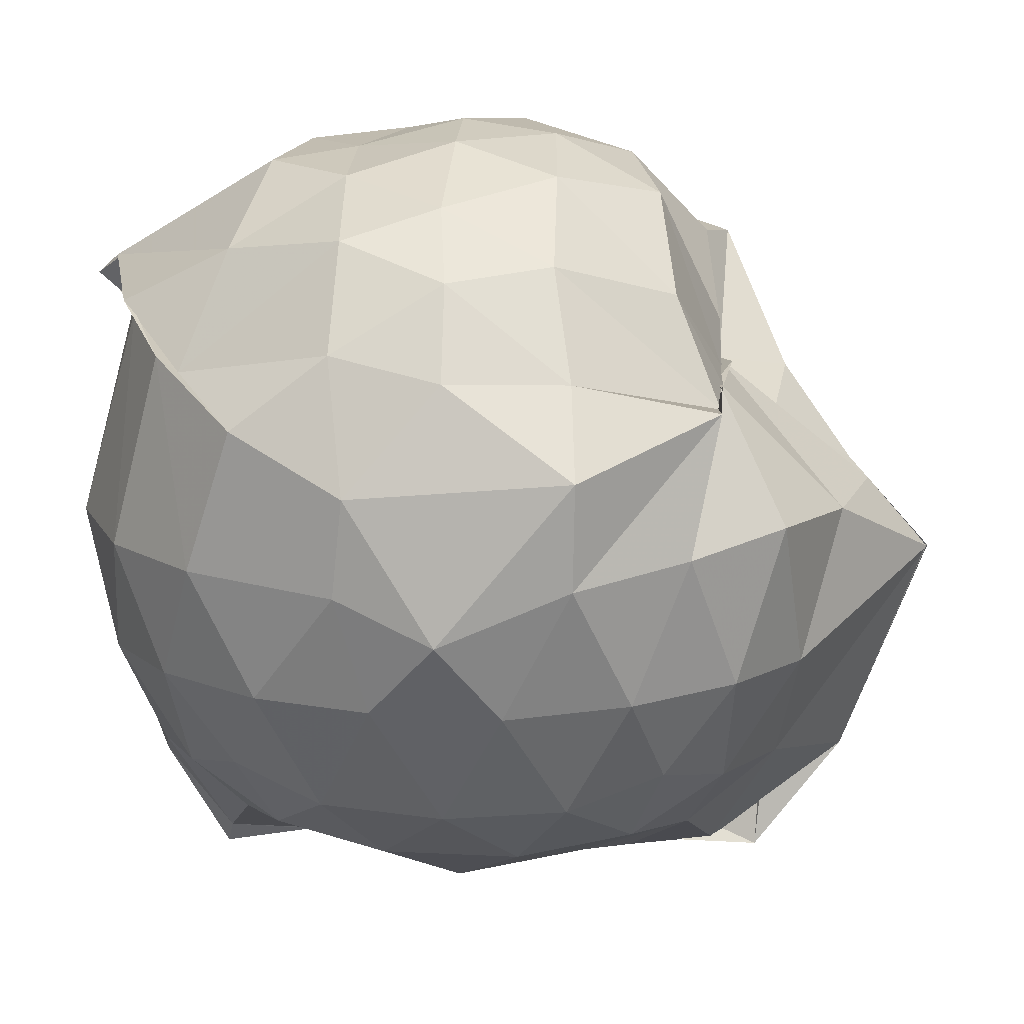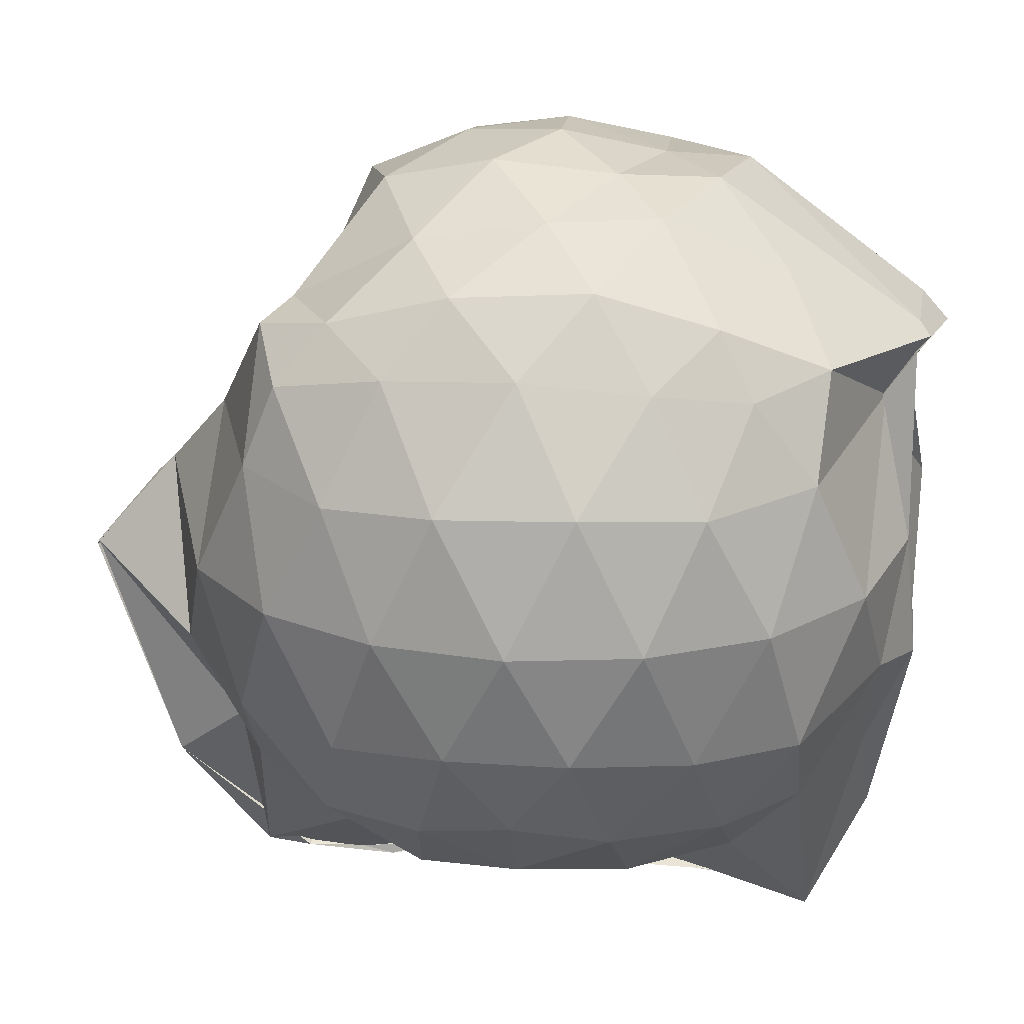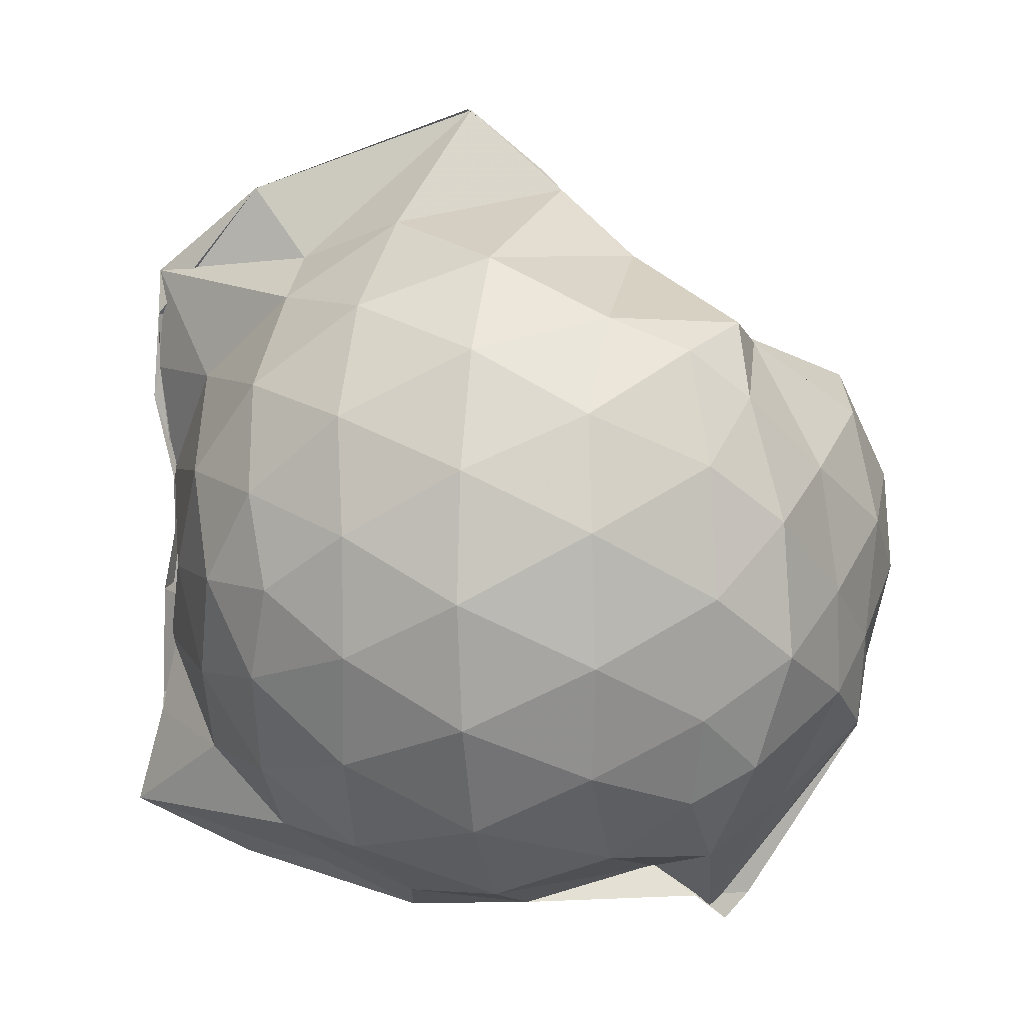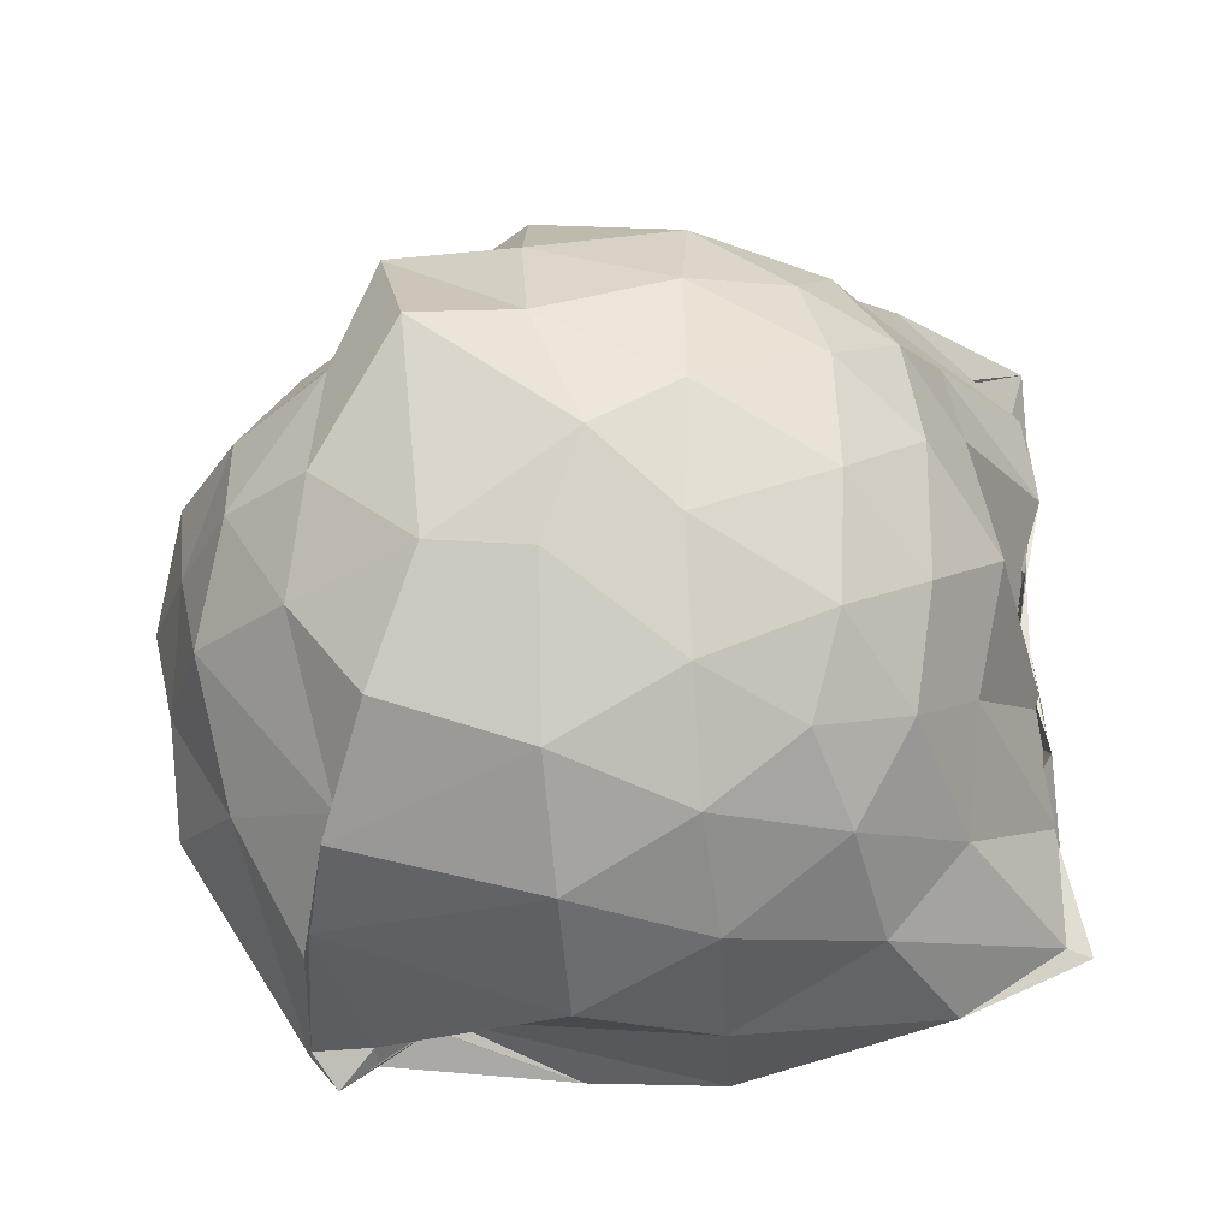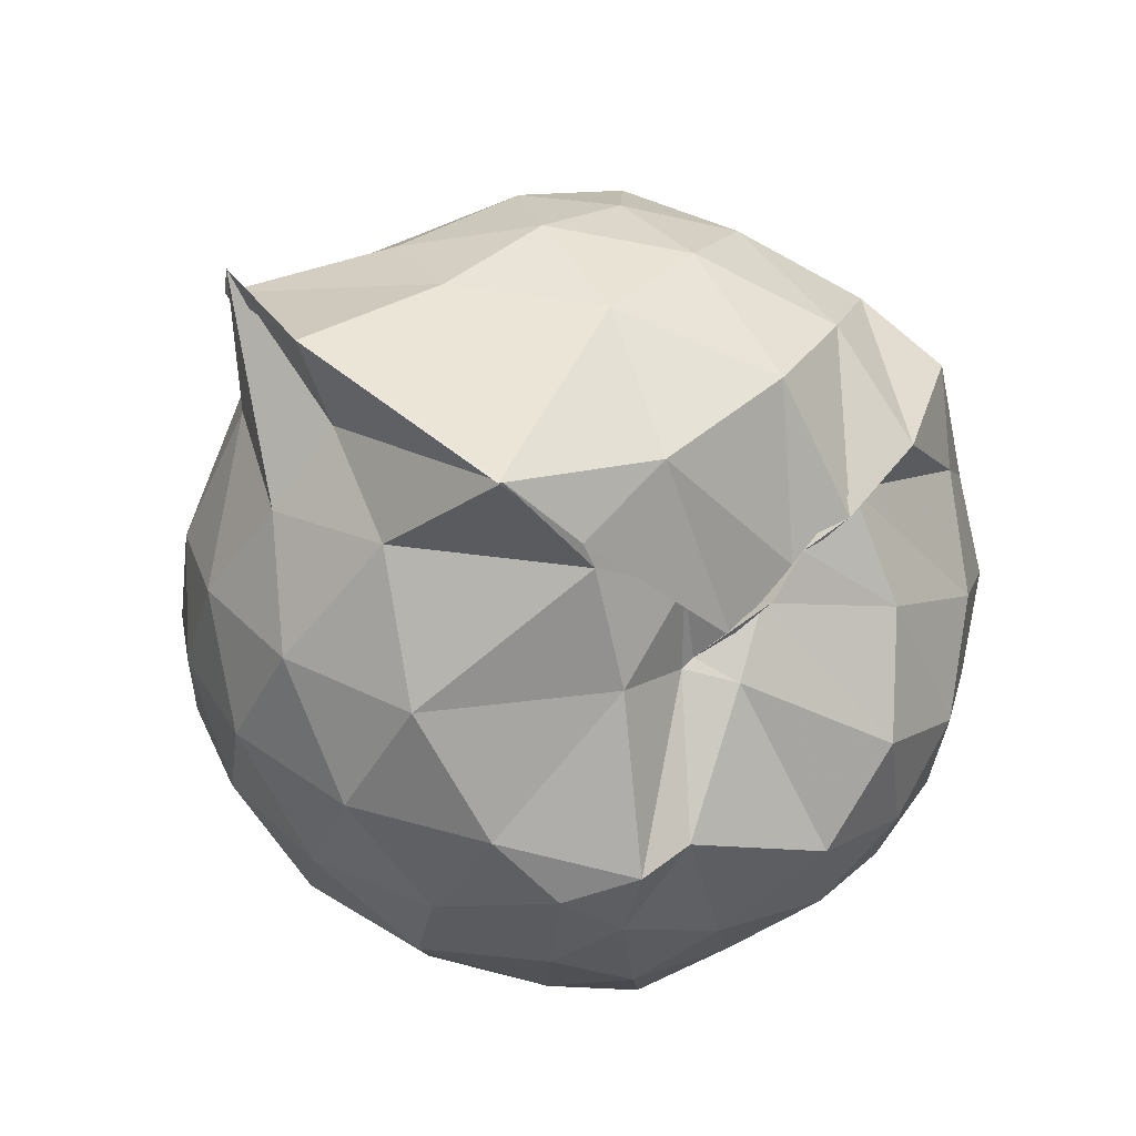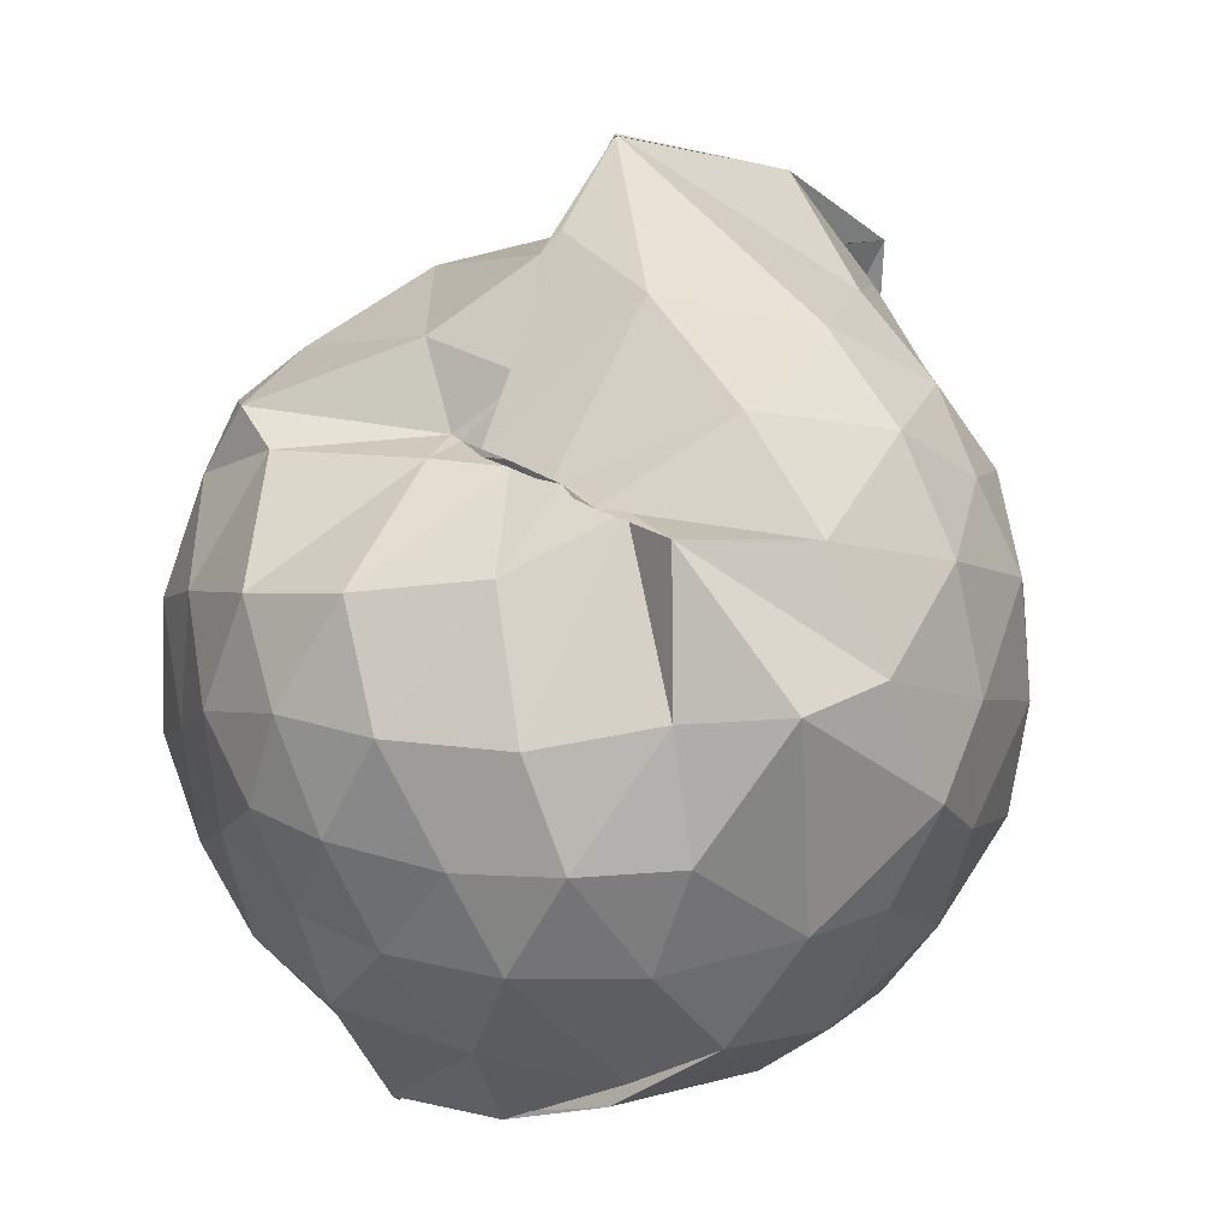
<metadata>
{"format":"obj","ext":"obj","renderer":"f3d","projection":"perspective","resolution":1024,"background":"white","views":[{"elev":17.3,"azim":94.7,"up":"+Z"},{"elev":22.7,"azim":-83.0,"up":"+Z"},{"elev":6.8,"azim":-79.5,"up":"+Y"},{"elev":-27.9,"azim":94.7,"up":"+Y"},{"elev":79.9,"azim":-47.8,"up":"+Y"},{"elev":25.1,"azim":47.8,"up":"+Y"}]}
</metadata>
<code>
v -0.9032 -0.1093 0.9914
v -0.9778 -0.07322 -0.8236
v -0.1157 -0.07991 0.5591
v -0.1878 0.1879 0.5443
v -0.436 0.5016 0.4324
v -0.6065 0.506 0.4425
v -0.7338 0.5246 0.4682
v -0.9294 0.4922 0.4212
v -0.9638 0.4955 0.4191
v -1.347 0.5072 0.6512
v -1.495 0.4508 0.557
v -1.591 0.1999 0.6153
v -1.629 -0.09341 0.6378
v -1.596 -0.3744 0.607
v -1.512 -0.585 0.5709
v -1.357 -0.7437 0.5987
v -0.9953 -0.9644 0.5615
v -0.9757 -1.001 0.5982
v -0.9148 -0.9376 0.6463
v -0.6115 -0.8585 0.6123
v -0.3421 -0.6819 0.5156
v -0.1797 -0.3271 0.6
v -0.0238 0.2067 0.3755
v -0.2787 0.5052 0.4641
v -0.4856 0.5017 0.4677
v -0.6424 0.4902 0.445
v -0.8429 0.4933 0.4499
v -0.8471 0.6259 0.3169
v -1.097 0.6547 0.3726
v -1.501 0.5232 0.3736
v -1.677 0.3194 0.3554
v -1.762 0.06516 0.3769
v -1.759 -0.2349 0.3858
v -1.677 -0.5007 0.3649
v -1.494 -0.725 0.3825
v -0.9923 -0.8709 0.4164
v -1.017 -0.9355 0.5276
v -0.9643 -0.9145 0.528
v -0.5734 -0.8257 0.598
v -0.3661 -0.7352 0.5445
v -0.1449 -0.5378 0.4385
v -0.03333 -0.2825 0.3275
v -0.02767 0.2028 0.1382
v -0.1752 0.4473 0.1663
v -0.3879 0.6518 0.1786
v -0.7059 0.7886 0.1304
v -0.9564 0.857 0.1323
v -0.971 0.8128 0.1775
v -1.421 0.6561 0.08458
v -1.646 0.4567 0.08697
v -1.776 0.1997 0.08806
v -1.822 -0.09151 0.08918
v -1.777 -0.381 0.09123
v -1.644 -0.6414 0.08971
v -1.431 -0.8416 0.09981
v -1.149 -0.9365 0.125
v -1.006 -0.8452 0.3929
v -0.6472 -0.979 0.103
v -0.3797 -0.8514 0.1049
v -0.1712 -0.644 0.1151
v -0.03129 -0.3053 0.1084
v 0.0219 -0.08461 0.02222
v -0.1292 0.3264 -0.1515
v -0.2885 0.5501 -0.1528
v -0.5258 0.6977 -0.1802
v -1.001 1.009 -0.0512
v -0.9927 1.008 -0.04497
v -1.212 0.7347 -0.182
v -1.51 0.5468 -0.2061
v -1.688 0.3064 -0.2097
v -1.776 0.04764 -0.1794
v -1.775 -0.2265 -0.1787
v -1.681 -0.489 -0.2043
v -1.545 -0.7125 -0.2113
v -1.262 -0.8875 -0.1432
v -1.109 -0.9655 -0.1731
v -0.8075 -0.9685 -0.1793
v -0.517 -0.8844 -0.1879
v -0.2894 -0.7288 -0.1662
v -0.136 -0.498 -0.161
v -0.0528 -0.2351 -0.1546
v -0.05059 0.05262 -0.1616
v -0.2759 0.3945 -0.3697
v -0.4539 0.5276 -0.4383
v -0.7134 0.6504 -0.4791
v -1.031 0.8177 -0.5833
v -1.09 0.6467 -0.4441
v -1.298 0.557 -0.4329
v -1.503 0.3615 -0.4586
v -1.639 0.1236 -0.4324
v -1.703 -0.08905 -0.3801
v -1.636 -0.3044 -0.4322
v -1.504 -0.5469 -0.4496
v -1.34 -0.7173 -0.4425
v -1.121 -0.8602 -0.4056
v -0.9861 -0.8814 -0.6358
v -0.7117 -0.8213 -0.4956
v -0.4509 -0.7072 -0.4413
v -0.2722 -0.5724 -0.3697
v -0.1956 -0.3656 -0.4333
v -0.1656 -0.08955 -0.4457
v -0.1954 0.183 -0.4323
v -0.2562 -0.08609 0.7427
v -0.3648 0.1387 0.7596
v -0.5423 0.3983 0.6637
v -0.7471 0.5009 0.4511
v -0.9038 0.4931 0.5295
v -1.222 0.4558 0.6761
v -1.44 0.3416 0.6879
v -1.494 0.0665 0.7728
v -1.494 -0.242 0.7944
v -1.457 -0.5067 0.7124
v -1.142 -0.6413 0.7504
v -0.9719 -0.9396 0.5895
v -0.9307 -0.9427 0.651
v -0.5301 -0.5982 0.7533
v -0.3623 -0.3244 0.8084
v -0.4575 -0.1138 0.866
v -0.6013 0.1289 0.9122
v -0.7624 0.3528 0.8512
v -1.021 0.2791 0.8989
v -1.296 0.1721 0.8404
v -1.287 -0.1178 0.8847
v -1.241 -0.3655 0.8871
v -1.017 -0.4784 0.9224
v -0.7825 -0.5368 0.9092
v -0.6147 -0.3426 0.9055
v -0.702 -0.1063 0.9708
v -0.8412 0.1104 0.9693
v -1.083 0.02408 0.9648
v -1.084 -0.2556 0.9405
v -0.8479 -0.3465 0.9331
v -0.3922 0.3206 -0.5681
v -0.6844 0.4442 -0.6587
v -1.016 0.503 -0.8465
v -0.9889 0.6125 -0.8488
v -1.166 0.3578 -0.6743
v -1.438 0.1516 -0.6236
v -1.568 -0.08843 -0.5568
v -1.442 -0.3304 -0.6116
v -1.218 -0.5581 -0.6529
v -1.038 -0.743 -0.9108
v -1.015 -0.7286 -0.8566
v -0.7004 -0.6264 -0.6639
v -0.3956 -0.4987 -0.5655
v -0.3366 -0.2452 -0.6064
v -0.3362 0.06306 -0.6089
v -0.5827 0.2057 -0.6964
v -0.9973 0.2941 -0.8677
v -1 0.3675 -0.85
v -0.9706 0.1056 -0.8245
v -1.287 -0.09843 -0.718
v -0.9382 -0.3318 -0.8501
v -1.006 -0.5188 -0.8572
v -1.003 -0.4713 -0.8536
v -0.5887 -0.377 -0.6913
v -0.5494 -0.09216 -0.7558
v -1.005 0.02256 -0.8012
v -0.9773 0.09571 -0.8259
v -0.9726 -0.07015 -0.7983
v -0.9501 -0.2924 -0.8435
v -1.012 -0.1997 -0.8434
f 3 23 4
f 4 23 24
f 4 24 5
f 5 24 25
f 5 25 6
f 6 25 26
f 6 26 7
f 7 26 27
f 7 27 8
f 8 27 28
f 8 28 9
f 9 28 29
f 9 29 10
f 10 29 30
f 10 30 11
f 11 30 31
f 11 31 12
f 12 31 32
f 12 32 13
f 13 32 33
f 13 33 14
f 14 33 34
f 14 34 15
f 15 34 35
f 15 35 16
f 16 35 36
f 16 36 17
f 17 36 37
f 17 37 18
f 18 37 38
f 18 38 19
f 19 38 39
f 19 39 20
f 20 39 40
f 20 40 21
f 21 40 41
f 21 41 22
f 22 41 42
f 22 42 3
f 3 42 23
f 23 43 24
f 24 43 44
f 24 44 25
f 25 44 45
f 25 45 26
f 26 45 46
f 26 46 27
f 27 46 47
f 27 47 28
f 28 47 48
f 28 48 29
f 29 48 49
f 29 49 30
f 30 49 50
f 30 50 31
f 31 50 51
f 31 51 32
f 32 51 52
f 32 52 33
f 33 52 53
f 33 53 34
f 34 53 54
f 34 54 35
f 35 54 55
f 35 55 36
f 36 55 56
f 36 56 37
f 37 56 57
f 37 57 38
f 38 57 58
f 38 58 39
f 39 58 59
f 39 59 40
f 40 59 60
f 40 60 41
f 41 60 61
f 41 61 42
f 42 61 62
f 42 62 23
f 23 62 43
f 43 63 44
f 44 63 64
f 44 64 45
f 45 64 65
f 45 65 46
f 46 65 66
f 46 66 47
f 47 66 67
f 47 67 48
f 48 67 68
f 48 68 49
f 49 68 69
f 49 69 50
f 50 69 70
f 50 70 51
f 51 70 71
f 51 71 52
f 52 71 72
f 52 72 53
f 53 72 73
f 53 73 54
f 54 73 74
f 54 74 55
f 55 74 75
f 55 75 56
f 56 75 76
f 56 76 57
f 57 76 77
f 57 77 58
f 58 77 78
f 58 78 59
f 59 78 79
f 59 79 60
f 60 79 80
f 60 80 61
f 61 80 81
f 61 81 62
f 62 81 82
f 62 82 43
f 43 82 63
f 63 83 64
f 64 83 84
f 64 84 65
f 65 84 85
f 65 85 66
f 66 85 86
f 66 86 67
f 67 86 87
f 67 87 68
f 68 87 88
f 68 88 69
f 69 88 89
f 69 89 70
f 70 89 90
f 70 90 71
f 71 90 91
f 71 91 72
f 72 91 92
f 72 92 73
f 73 92 93
f 73 93 74
f 74 93 94
f 74 94 75
f 75 94 95
f 75 95 76
f 76 95 96
f 76 96 77
f 77 96 97
f 77 97 78
f 78 97 98
f 78 98 79
f 79 98 99
f 79 99 80
f 80 99 100
f 80 100 81
f 81 100 101
f 81 101 82
f 82 101 102
f 82 102 63
f 63 102 83
f 103 104 118
f 104 119 118
f 104 105 119
f 105 120 119
f 105 106 120
f 106 107 120
f 107 121 120
f 107 108 121
f 108 122 121
f 108 109 122
f 109 110 122
f 110 123 122
f 110 111 123
f 111 124 123
f 111 112 124
f 112 113 124
f 113 125 124
f 113 114 125
f 114 126 125
f 114 115 126
f 115 116 126
f 116 127 126
f 116 117 127
f 117 118 127
f 117 103 118
f 118 119 128
f 119 129 128
f 119 120 129
f 120 121 129
f 121 130 129
f 121 122 130
f 122 123 130
f 123 131 130
f 123 124 131
f 124 125 131
f 125 132 131
f 125 126 132
f 126 127 132
f 127 128 132
f 127 118 128
f 133 148 134
f 134 148 149
f 134 149 135
f 135 149 150
f 135 150 136
f 136 150 137
f 137 150 151
f 137 151 138
f 138 151 152
f 138 152 139
f 139 152 140
f 140 152 153
f 140 153 141
f 141 153 154
f 141 154 142
f 142 154 143
f 143 154 155
f 143 155 144
f 144 155 156
f 144 156 145
f 145 156 146
f 146 156 157
f 146 157 147
f 147 157 148
f 147 148 133
f 148 158 149
f 149 158 159
f 149 159 150
f 150 159 151
f 151 159 160
f 151 160 152
f 152 160 153
f 153 160 161
f 153 161 154
f 154 161 155
f 155 161 162
f 155 162 156
f 156 162 157
f 157 162 158
f 157 158 148
f 3 4 103
f 103 4 104
f 4 5 104
f 104 5 105
f 5 6 105
f 105 6 106
f 6 7 106
f 7 8 106
f 106 8 107
f 8 9 107
f 107 9 108
f 9 10 108
f 108 10 109
f 10 11 109
f 11 12 109
f 109 12 110
f 12 13 110
f 110 13 111
f 13 14 111
f 111 14 112
f 14 15 112
f 15 16 112
f 112 16 113
f 16 17 113
f 113 17 114
f 17 18 114
f 114 18 115
f 18 19 115
f 19 20 115
f 115 20 116
f 20 21 116
f 116 21 117
f 21 22 117
f 117 22 103
f 22 3 103
f 83 133 84
f 84 133 134
f 84 134 85
f 85 134 135
f 85 135 86
f 86 135 136
f 86 136 87
f 87 136 88
f 88 136 137
f 88 137 89
f 89 137 138
f 89 138 90
f 90 138 139
f 90 139 91
f 91 139 92
f 92 139 140
f 92 140 93
f 93 140 141
f 93 141 94
f 94 141 142
f 94 142 95
f 95 142 96
f 96 142 143
f 96 143 97
f 97 143 144
f 97 144 98
f 98 144 145
f 98 145 99
f 99 145 100
f 100 145 146
f 100 146 101
f 101 146 147
f 101 147 102
f 102 147 133
f 102 133 83
f 128 129 1
f 129 130 1
f 130 131 1
f 131 132 1
f 132 128 1
f 159 158 2
f 160 159 2
f 161 160 2
f 162 161 2
f 158 162 2

</code>
